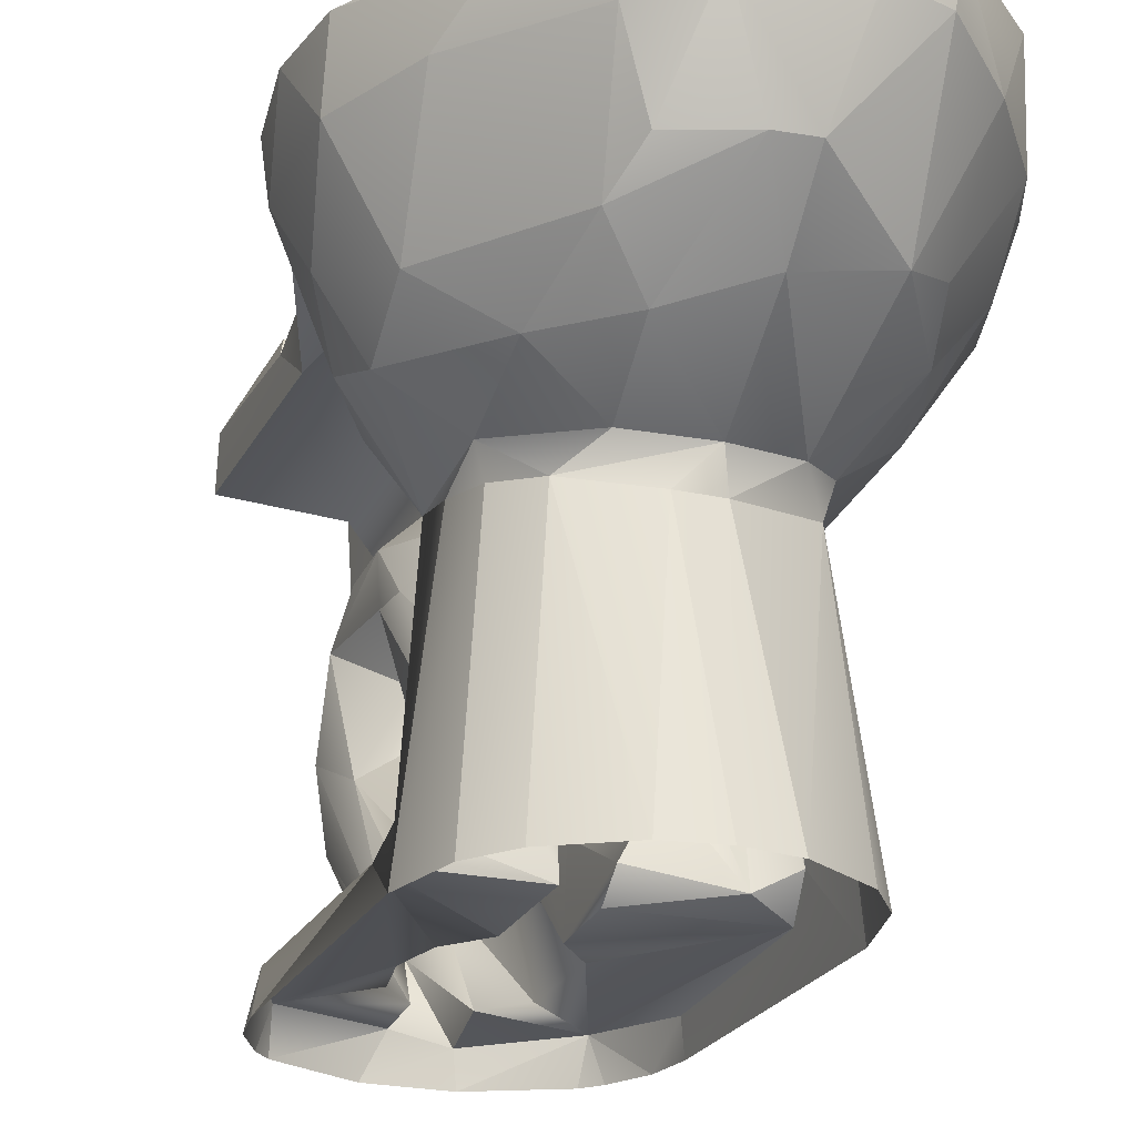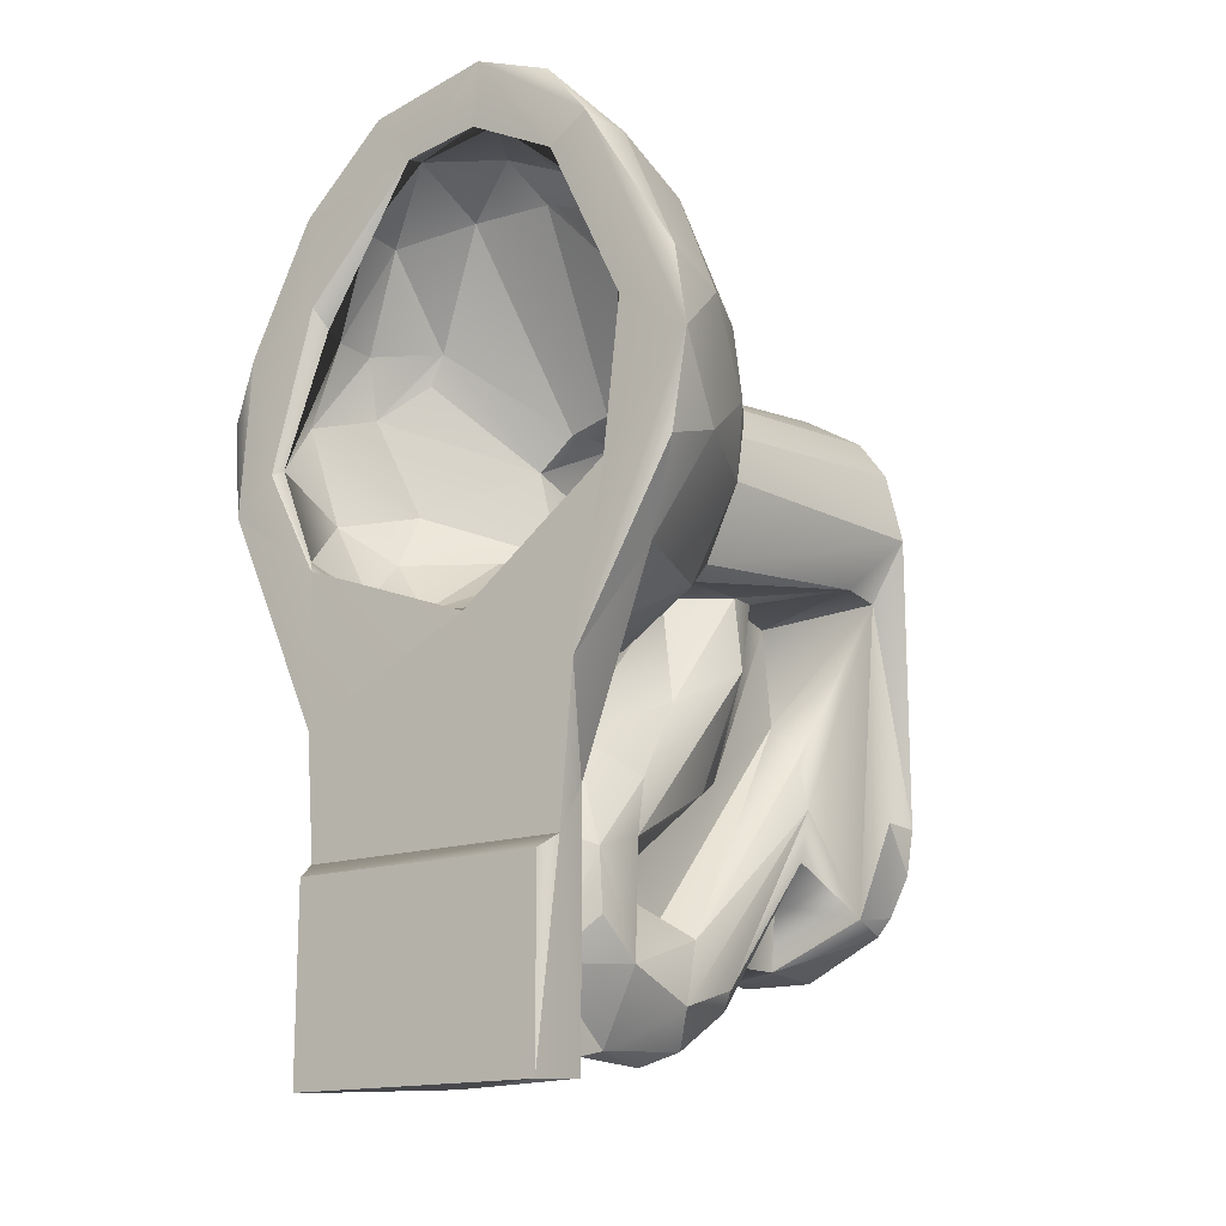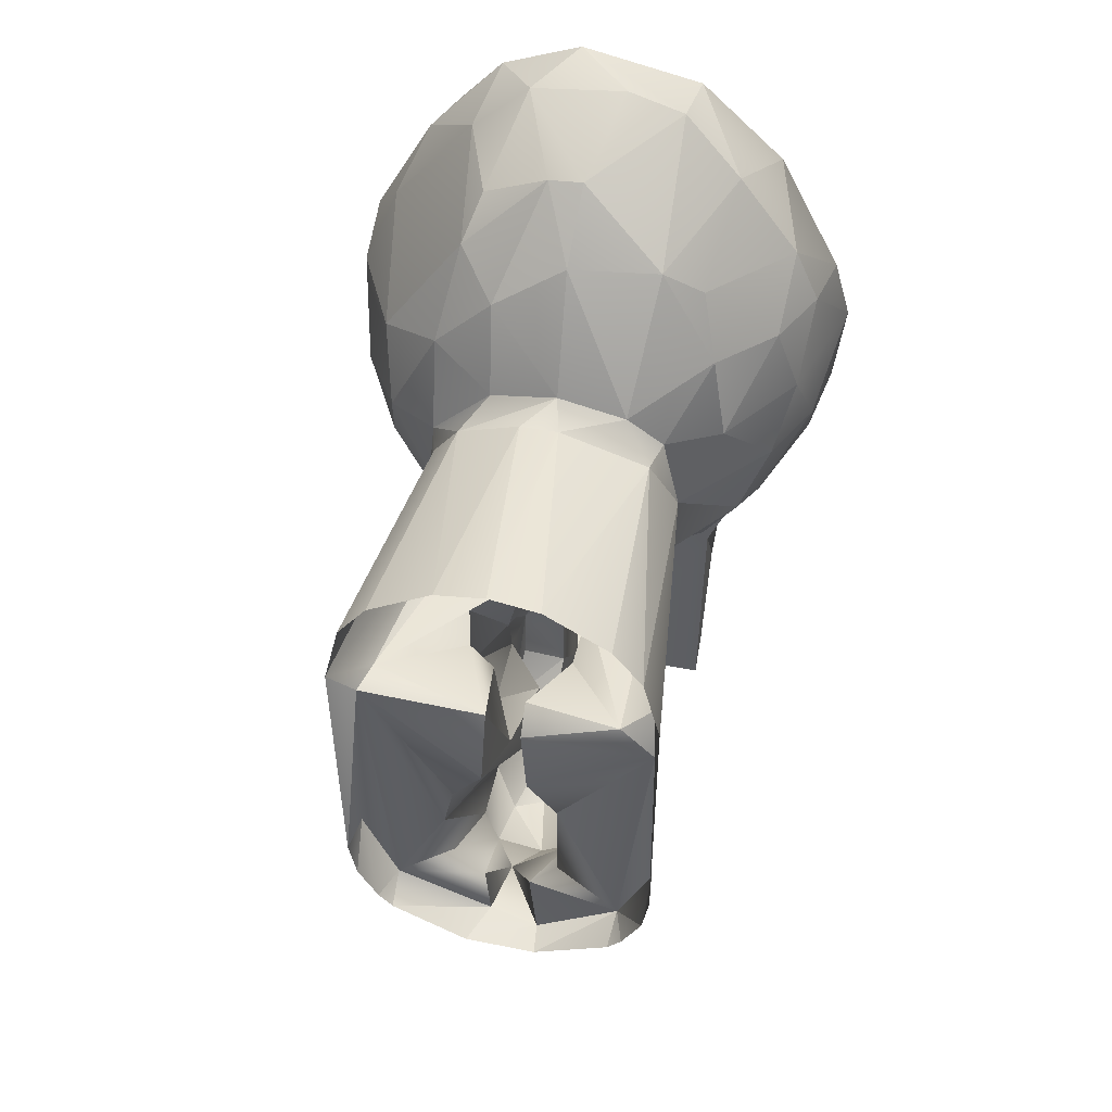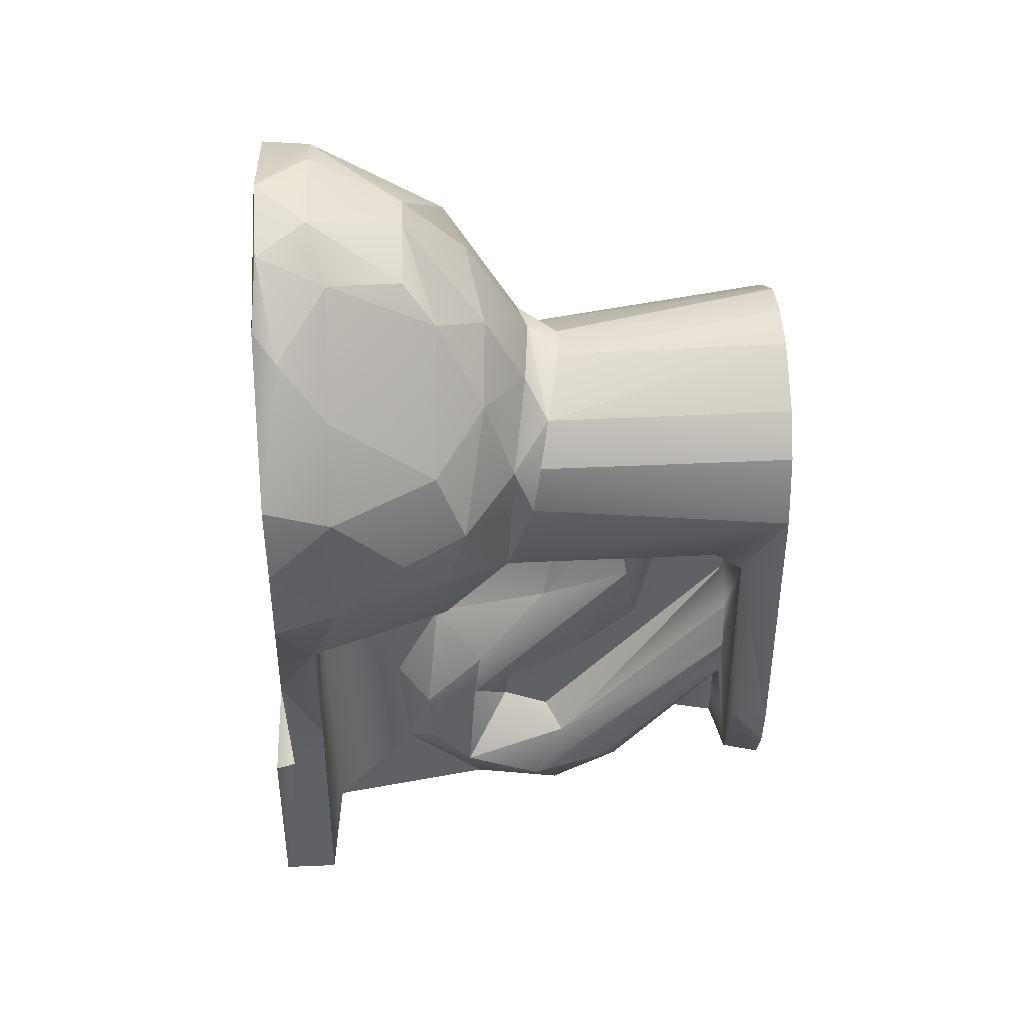
<metadata>
{"format":"obj","ext":"obj","renderer":"f3d","projection":"perspective","resolution":1024,"background":"white","views":[{"elev":-23.0,"azim":-21.0,"up":"+Y"},{"elev":-15.4,"azim":-144.3,"up":"+Z"},{"elev":50.2,"azim":12.4,"up":"+Z"},{"elev":41.4,"azim":-92.7,"up":"+Z"}]}
</metadata>
<code>
g default
v -0.1371 0.4479 -0.003063
v -0.06075 0.4495 -0.03915
v 0.00332 0.4305 -0.04426
v -0.05797 0.3958 -0.02211
v -0.00819 0.3183 0.02672
v -0.04736 0.3054 0.04627
v 0.08353 0.3346 0.03266
v 0.09688 0.4219 -0.02967
v 0.137 0.4495 -0.01802
v 0.1693 0.4891 0.01193
v 0.1414 0.5189 -0.008259
v 0.2028 0.4921 0.1011
v 0.1863 0.4385 0.05943
v 0.2022 0.4596 0.1502
v 0.1602 0.4713 0.2192
v 0.1938 0.5171 0.08853
v 0.1598 0.5086 0.2407
v 0.1677 0.5096 0.327
v 0.08854 0.5082 0.4025
v 0.08124 0.4617 0.4028
v 0.02793 0.4613 0.4193
v -0.02459 0.5092 0.4243
v -0.08646 0.3757 0.3537
v -0.02658 0.3743 0.3791
v 0.003786 0.315 0.3311
v 0.006006 0.3742 0.3822
v 0.08645 0.3354 0.3236
v 0.1374 0.4437 0.3529
v 0.1241 0.3464 0.2987
v 0.1408 0.3197 0.2394
v 0.07161 0.2613 0.2093
v 0.00844 0.2541 0.2308
v -0.06251 0.2992 0.2893
v -0.05554 0.2597 0.2147
v -0.1011 0.3452 0.3146
v -0.06243 0.4615 0.4078
v -0.1129 0.4439 0.3709
v -0.09864 0.5073 0.3955
v -0.1423 0.5125 0.3427
v -0.2293 0.5107 0.2008
v -0.2273 0.4481 0.1806
v -0.1911 0.4465 0.2734
v -0.1665 0.4905 0.3238
v -0.1799 0.3501 0.1937
v -0.1715 0.323 0.1139
v -0.118 0.3019 0.2301
v -0.08215 0.2384 0.1822
v -0.1309 0.002466 0.1639
v -0.108 0.2464 0.1422
v -0.1474 0.002466 0.09526
v -0.1156 0.2731 0.1438
v -0.2246 0.4494 0.06304
v -0.2394 0.5093 0.1294
v -0.2097 0.3832 0.1105
v -0.1846 0.4795 -0.02893
v -0.06607 0.3861 -0.09164
v -0.04883 0.3261 -0.06578
v -0.1316 0.3441 -0.02614
v -0.1776 0.3431 0.05686
v -0.1165 0.254 0.09526
v -0.1035 0.2789 0.01336
v -0.1249 0.06782 0.0353
v -0.1351 0.04293 0.02504
v -0.04753 0.03958 -0.1135
v -0.05756 0.03958 -0.1623
v -0.05648 0.2451 -0.3648
v -0.03227 0.2209 -0.4002
v -0.003903 0.2431 -0.4142
v 0.01148 0.1632 -0.3867
v 0.03582 0.0322 -0.3184
v 0.02655 0.04047 -0.2494
v 0.05601 0.03958 -0.2116
v 0.1178 0.03742 -0.269
v 0.03947 0.002466 -0.321
v 0.1149 0.002466 -0.2827
v 0.1289 0.002466 -0.2665
v 0.1483 0.002466 -0.2284
v 0.1513 0.03234 -0.1835
v 0.155 0.002466 -0.1861
v 0.1404 0.06633 0.04327
v 0.147 0.03864 0.009503
v 0.1115 0.05259 0.02432
v 0.02097 0.03958 0.000954
v 0.02097 0.06117 0.02781
v 0.02584 0.03991 -0.07735
v 0.06403 0.3323 -0.3234
v 0.06405 0.2938 -0.3549
v 0.02318 0.2794 -0.2658
v 0.03985 0.2436 -0.4029
v 0.03985 0.1699 -0.3777
v 0.06476 0.1932 -0.3231
v 0.05514 0.03967 -0.1137
v 0.0534 0.2149 -0.3034
v 0.02286 0.2517 -0.2915
v -0.01424 0.3095 -0.405
v -0.05456 0.3143 -0.2269
v -0.05173 0.3663 -0.242
v -0.0134 0.2615 0.003838
v -0.0134 0.3352 -0.08168
v -0.01524 0.3992 -0.2259
v -0.0134 0.3539 -0.1389
v -0.05648 0.3213 -0.3359
v -0.05173 0.3617 -0.2986
v -0.01349 0.3897 -0.3391
v -0.01468 0.475 -0.4383
v 0.02097 0.3197 -0.4056
v 0.004573 0.439 -0.4358
v 0.02433 0.3907 -0.3185
v 0.02109 0.4052 -0.2212
v 0.02098 0.3539 -0.1389
v 0.05106 0.3657 -0.1999
v 0.05499 0.2889 -0.2184
v 0.06378 0.3401 -0.2124
v 0.05311 0.1185 0.02234
v 0.05311 0.1914 0.01338
v 0.05559 0.2067 -0.07315
v 0.02299 0.2336 -0.06164
v 0.0216 0.3464 -0.08799
v 0.02198 0.2755 -0.007095
v 0.05836 0.3284 -0.06456
v 0.1288 0.3855 -0.06022
v 0.07839 0.4822 -0.1146
v 0.02097 0.4822 -0.1254
v 0.1935 0.479 -0.02666
v 0.2258 0.4496 0.04287
v 0.1878 0.3845 0.008629
v 0.1392 0.3441 -0.02614
v 0.1058 0.3002 -0.002157
v 0.1713 0.3435 0.02144
v 0.1191 0.2749 0.0254
v 0.02883 0.1112 -0.07821
v 0.02912 0.1534 -0.1516
v 0.06147 0.1982 -0.1309
v 0.02657 0.21 -0.2037
v 0.155 0.002466 0.09526
v 0.1385 0.002466 0.1639
v 0.09766 0.2405 0.1731
v 0.1057 0.2682 0.1764
v 0.1562 0.3039 0.1655
v 0.2133 0.3842 0.1625
v 0.1235 0.26 0.109
v 0.1986 0.3517 0.1001
v 0.2291 0.4166 0.09575
v 0.2471 0.5092 0.1468
v 0.2299 0.5082 0.2076
v 0.1949 0.4452 0.2732
v 0.1912 0.3798 0.2274
v 0.2188 0.4466 0.2173
v 0.2389 0.5107 0.05947
v 0.1316 0.5165 -0.2611
v 0.1248 0.5372 -0.2745
v 0.1248 0.5372 -0.4471
v 0.1275 0.4833 -0.4435
v 0.02413 0.4744 -0.4338
v -0.005733 0.4889 -0.4474
v -0.0134 0.4822 -0.1254
v -0.107 0.4812 -0.09997
v -0.1385 0.5209 -0.1249
v -0.2261 0.5109 0.04282
v -0.1648 0.5174 0.03462
v -0.09021 0.4795 -0.02906
v 0.05529 0.4601 -0.05591
v 0.08303 0.4887 -0.05197
v -0.01137 0.4824 -0.05559
v -0.0217 0.5142 -0.06845
v 0.1398 0.5174 -0.1468
v -0.1233 0.5165 -0.261
v -0.1188 0.4826 -0.2171
v -0.1199 0.4833 -0.4435
v -0.1172 0.5372 -0.2745
v -0.1172 0.5372 -0.4471
v -0.1741 0.4511 0.08628
v -0.1631 0.4112 0.06468
v -0.1687 0.471 0.1244
v -0.1523 0.4805 0.2008
v -0.1513 0.4385 0.1618
v -0.1498 0.4117 0.1266
v -0.02257 0.2691 0.05735
v 0.03307 0.2673 0.04166
v 0.1462 0.4008 0.02542
v 0.1453 0.3731 0.07727
v 0.1727 0.4049 0.1672
v 0.1331 0.3764 0.201
v 0.04732 0.2942 0.04163
v 0.06189 0.3027 0.1231
v 0.03052 0.2961 0.1553
v 0.05606 0.4095 0.3302
v 0.1111 0.3859 0.2242
v 0.05899 0.4831 0.3628
v 0.1192 0.4461 0.3079
v -0.02809 0.4873 0.3717
v 0.1493 0.4982 0.2205
v 0.05464 0.5053 0.3553
v -0.01447 0.502 0.3684
v -0.1034 0.5087 0.3208
v -0.1748 0.5099 0.1719
v -0.1622 0.4938 0.03001
v -0.1094 0.4781 0.3029
v -0.1237 0.4341 0.2586
v -0.07775 0.4099 0.3087
v -0.06505 0.4445 0.3347
v -0.004509 0.4409 0.3636
v -0.0167 0.3982 0.3335
v -0.01119 0.2994 0.1644
v -0.04815 0.3006 0.1196
v -0.08934 0.3728 0.252
v -0.1212 0.375 0.1612
v -0.001182 0.2666 0.145
v 0.04096 0.2683 0.09315
v 0.1563 0.4351 0.2161
v 0.1161 0.4883 0.3078
v -0.1128 0.3986 0.001455
v -0.1411 0.3787 0.08864
v 0.1292 0.4823 -0.198
v 0.01601 0.2243 0.2186
v 0.05051 0.002466 0.2391
v -0.02011 0.2252 0.2168
v 0.003786 0.002466 0.2465
v -0.04294 0.002466 0.2391
v -0.1031 0.002466 0.2022
v 0.1107 0.002466 0.2022
v -0.07941 0.2702 0.003709
v -0.05707 0.1627 0.01691
v -0.05648 0.1498 -0.05071
v -0.04349 0.199 -0.1715
v -0.0134 0.1345 -0.1475
v -0.01524 0.2736 -0.2421
v -0.01817 0.03958 -0.07719
v -0.04583 0.2149 -0.3034
v -0.01722 0.2319 -0.2881
v -0.01524 0.2784 -0.271
v -0.05257 0.1702 -0.3439
v -0.05648 0.3083 -0.1756
v -0.01439 0.2183 0.01009
v -0.03821 0.2374 -0.0939
v -0.01722 0.09603 0.0251
v -0.0134 0.04565 0.01818
v -0.04554 0.1185 0.02234
v 0.0621 0.3142 -0.2951
v -0.0319 0.002466 -0.321
v -0.01424 0.03995 -0.3124
v -0.1074 0.002466 -0.2827
v -0.1094 0.03742 -0.2701
v -0.1424 0.03603 -0.1835
v -0.1407 0.002466 -0.2284
v -0.1474 0.002466 -0.1861
v -0.04844 0.03958 -0.2116
v -0.03319 0.1519 -0.3605
v -0.003775 0.09108 -0.3111
v -0.01898 0.04047 -0.2494
v -0.1213 0.002466 -0.2665
g Lavatory_pan_Vitra_N021212:_0
f 172 1 197
f 1 4 2
f 4 3 2
f 1 212 4
f 6 5 4
f 184 5 6
f 5 184 7
f 7 8 5
f 7 180 8
f 8 180 9
f 8 9 162
f 9 163 162
f 163 9 10
f 10 11 163
f 16 11 10
f 16 149 11
f 12 16 10
f 10 13 12
f 13 14 12
f 14 210 15
f 12 14 15
f 12 192 16
f 17 16 192
f 193 18 17
f 19 28 18
f 146 18 28
f 19 20 28
f 20 22 21
f 19 22 20
f 21 22 36
f 21 36 26
f 24 26 36
f 20 21 26
f 24 36 23
f 26 24 25
f 25 24 33
f 32 31 25
f 26 25 27
f 27 25 31
f 20 26 27
f 20 27 28
f 28 27 29
f 28 29 146
f 27 30 29
f 30 27 31
f 33 32 25
f 33 34 32
f 46 51 34
f 33 46 34
f 33 35 46
f 24 35 33
f 35 24 23
f 37 23 36
f 37 36 38
f 38 43 37
f 39 43 38
f 43 39 40
f 195 175 196
f 196 39 195
f 53 39 196
f 53 40 39
f 40 42 43
f 40 41 42
f 37 43 42
f 42 44 35
f 37 42 35
f 44 46 35
f 46 44 45
f 45 51 46
f 51 47 34
f 49 47 51
f 49 48 47
f 48 49 50
f 60 50 49
f 49 51 60
f 42 41 44
f 41 54 44
f 41 52 54
f 41 53 52
f 55 52 159
f 55 59 52
f 54 52 59
f 55 58 59
f 58 56 57
f 157 56 58
f 57 98 222
f 57 222 58
f 61 58 222
f 59 58 61
f 45 59 61
f 45 61 51
f 60 51 61
f 61 50 60
f 62 50 61
f 62 63 50
f 62 61 222
f 228 63 237
f 230 229 228
f 228 64 63
f 64 228 229
f 63 65 243
f 64 65 63
f 229 65 64
f 229 66 65
f 232 65 66
f 66 248 232
f 66 67 248
f 67 69 248
f 69 89 90
f 68 89 69
f 69 249 248
f 241 249 70
f 90 249 69
f 71 70 249
f 90 71 249
f 72 71 90
f 72 73 71
f 75 74 73
f 76 75 73
f 76 73 77
f 78 77 73
f 78 73 81
f 79 78 81
f 81 80 135
f 79 81 135
f 81 82 80
f 81 83 82
f 84 82 83
f 85 84 83
f 83 81 85
f 85 81 92
f 85 92 93
f 94 85 93
f 106 86 87
f 106 87 89
f 87 91 89
f 87 239 93
f 93 239 94
f 239 88 94
f 91 87 93
f 91 72 90
f 92 72 91
f 89 91 90
f 93 92 91
f 73 92 81
f 72 92 73
f 89 68 106
f 67 68 69
f 95 67 66
f 102 95 66
f 102 96 97
f 97 96 233
f 101 233 235
f 234 98 101
f 99 98 57
f 98 99 101
f 99 57 56
f 99 56 156
f 99 156 101
f 101 156 100
f 101 100 97
f 97 233 101
f 97 103 102
f 231 96 102
f 102 103 104
f 95 104 105
f 105 107 95
f 95 107 106
f 95 106 68
f 154 106 107
f 108 106 154
f 108 154 109
f 86 108 111
f 109 111 108
f 109 123 110
f 111 109 110
f 110 113 111
f 239 113 112
f 86 113 239
f 86 111 113
f 108 86 106
f 110 116 113
f 133 113 116
f 115 133 116
f 114 131 133
f 114 133 115
f 114 115 82
f 82 115 128
f 117 115 116
f 116 110 117
f 123 122 118
f 118 110 123
f 120 118 122
f 110 118 119
f 119 118 120
f 110 119 117
f 115 117 119
f 128 115 119
f 120 128 119
f 127 128 120
f 120 121 127
f 120 122 121
f 123 109 154
f 123 154 122
f 214 122 154
f 122 214 124
f 122 124 121
f 121 124 126
f 127 121 126
f 127 126 129
f 129 128 127
f 130 128 129
f 141 130 129
f 130 141 80
f 128 130 80
f 80 82 128
f 84 114 82
f 114 84 131
f 131 84 85
f 131 132 133
f 134 133 132
f 113 133 112
f 133 134 112
f 134 88 112
f 88 134 94
f 134 132 94
f 132 131 85
f 94 132 85
f 141 135 80
f 136 135 141
f 141 137 136
f 141 138 137
f 137 31 215
f 137 138 31
f 31 138 30
f 30 139 147
f 139 30 138
f 147 139 140
f 142 140 139
f 141 139 138
f 142 139 141
f 141 129 142
f 125 126 124
f 149 125 124
f 143 126 125
f 125 149 143
f 144 143 149
f 145 18 146
f 145 146 148
f 146 29 147
f 30 147 29
f 148 147 140
f 144 148 140
f 143 144 140
f 143 140 142
f 148 144 145
f 146 147 148
f 18 145 17
f 17 145 16
f 145 149 16
f 144 149 145
f 166 11 149
f 152 150 153
f 151 150 152
f 153 155 152
f 171 152 155
f 155 153 154
f 154 107 155
f 214 154 153
f 155 107 105
f 155 105 169
f 105 104 156
f 156 168 105
f 169 105 168
f 104 100 156
f 100 104 97
f 103 97 104
f 56 157 156
f 55 157 58
f 55 168 157
f 158 55 159
f 168 55 158
f 53 159 52
f 40 53 41
f 160 53 196
f 53 158 159
f 158 53 160
f 165 158 160
f 161 165 160
f 161 160 197
f 197 1 161
f 2 161 1
f 2 3 164
f 161 2 164
f 164 162 163
f 3 162 164
f 8 162 3
f 5 8 3
f 5 3 4
f 161 164 165
f 163 165 164
f 11 165 163
f 11 166 165
f 166 167 165
f 166 150 167
f 169 168 167
f 169 167 171
f 167 168 158
f 157 168 156
f 155 169 171
f 170 151 152
f 171 170 152
f 167 150 151
f 167 151 170
f 167 170 171
f 165 167 158
f 197 174 172
f 173 1 172
f 173 212 1
f 176 172 174
f 174 175 176
f 176 177 172
f 207 177 176
f 207 176 199
f 207 213 177
f 213 207 6
f 205 178 6
f 179 6 178
f 184 6 179
f 184 181 7
f 7 181 180
f 180 181 13
f 13 9 180
f 10 9 13
f 14 13 181
f 181 182 14
f 185 182 181
f 182 185 183
f 184 185 181
f 188 186 187
f 210 188 190
f 188 187 190
f 189 190 187
f 187 202 189
f 189 202 191
f 191 194 189
f 194 193 189
f 211 189 193
f 192 15 211
f 12 15 192
f 193 192 211
f 193 17 192
f 19 193 22
f 194 22 193
f 195 22 194
f 39 22 195
f 22 39 38
f 22 38 36
f 19 18 193
f 195 194 191
f 191 201 198
f 191 198 195
f 198 175 195
f 197 160 196
f 175 197 196
f 175 174 197
f 198 201 199
f 199 176 175
f 199 175 198
f 207 199 206
f 199 200 206
f 206 200 203
f 200 201 203
f 203 201 202
f 201 200 199
f 202 201 191
f 203 202 187
f 206 203 204
f 204 203 187
f 204 187 186
f 205 204 208
f 206 204 205
f 205 207 206
f 6 207 205
f 178 205 208
f 186 208 204
f 208 186 185
f 208 185 209
f 209 184 179
f 209 185 184
f 190 15 210
f 15 190 211
f 211 190 189
f 182 210 14
f 210 182 188
f 188 182 183
f 185 188 183
f 185 186 188
f 212 213 6
f 6 4 212
f 173 213 212
f 172 213 173
f 213 172 177
f 124 214 166
f 214 150 166
f 124 166 149
f 150 214 153
f 142 126 143
f 142 129 126
f 215 31 32
f 215 216 137
f 218 216 215
f 215 217 218
f 219 218 217
f 215 32 217
f 217 32 47
f 217 47 219
f 47 32 34
f 48 220 47
f 220 219 47
f 221 137 216
f 136 137 221
f 68 67 95
f 104 95 102
f 98 234 222
f 223 222 234
f 222 223 62
f 224 96 225
f 226 225 227
f 226 224 225
f 238 224 226
f 236 238 226
f 237 236 226
f 237 226 228
f 227 230 226
f 227 231 230
f 230 228 226
f 229 102 66
f 229 231 102
f 229 230 231
f 96 227 225
f 233 224 235
f 96 224 233
f 235 224 223
f 234 235 223
f 235 234 101
f 231 227 96
f 236 237 238
f 237 62 238
f 62 237 63
f 223 238 62
f 223 224 238
f 88 239 112
f 87 86 239
f 79 77 78
f 73 74 70
f 70 74 240
f 70 240 241
f 241 240 242
f 241 242 243
f 247 243 65
f 243 251 244
f 245 244 251
f 246 244 245
f 243 244 63
f 63 244 246
f 50 63 246
f 247 65 232
f 248 247 232
f 250 243 247
f 250 247 248
f 250 241 243
f 249 250 248
f 241 250 249
f 70 71 73
f 242 251 243
f 45 44 54
f 45 54 59
f 37 35 23
f 178 209 179
f 178 208 209

</code>
